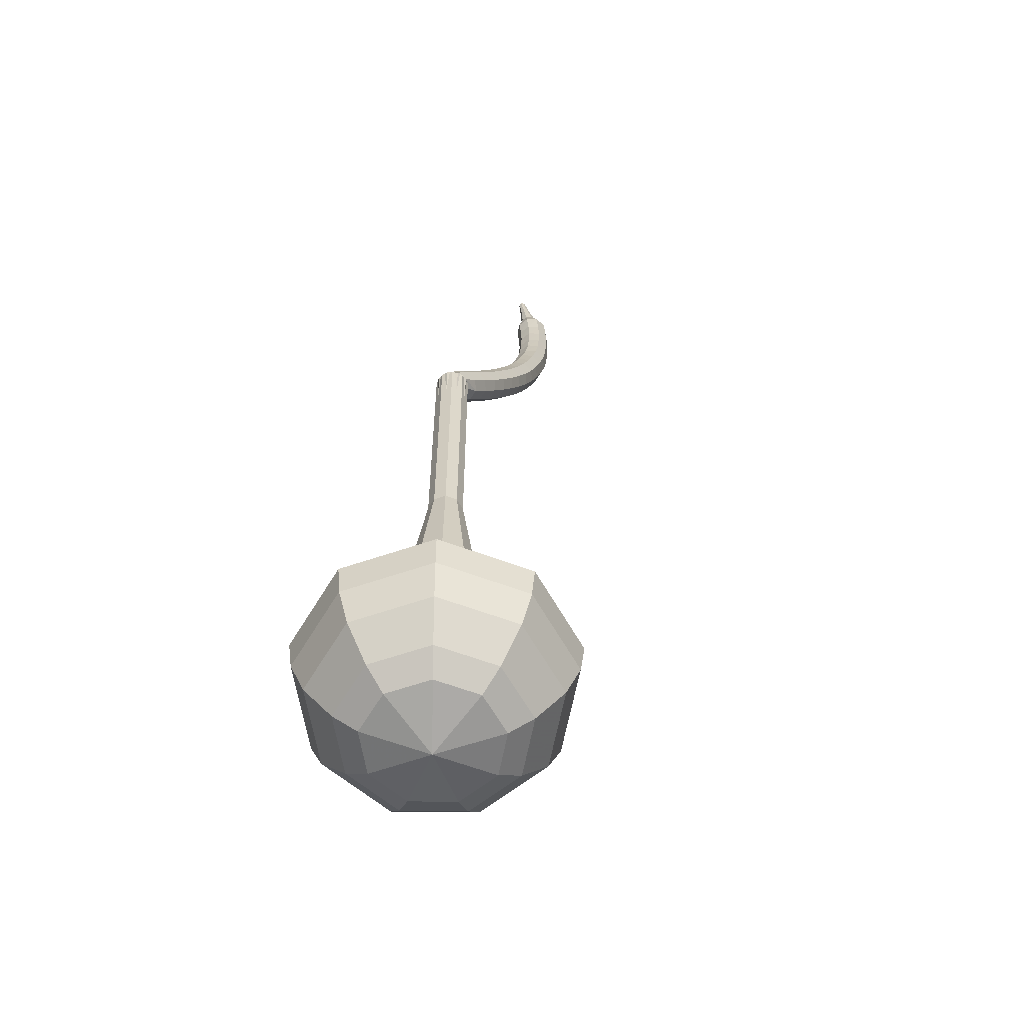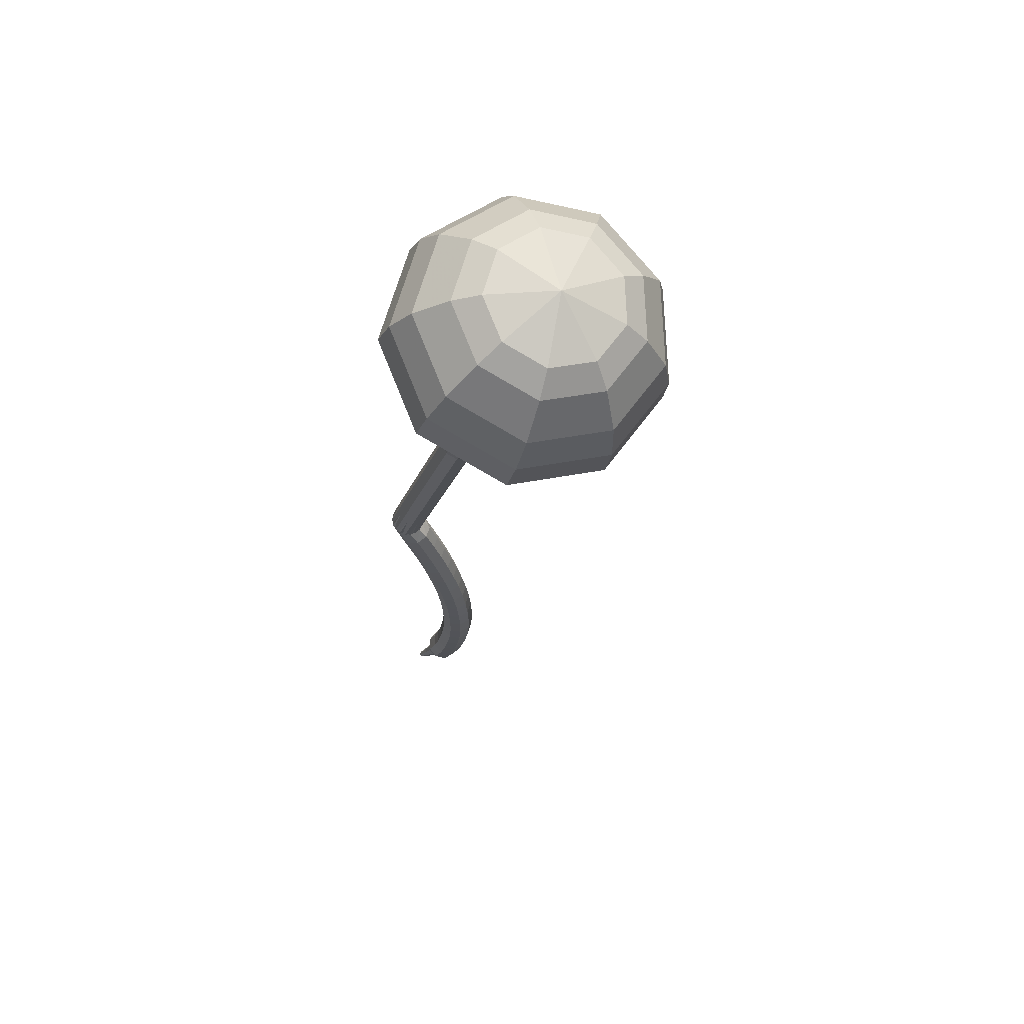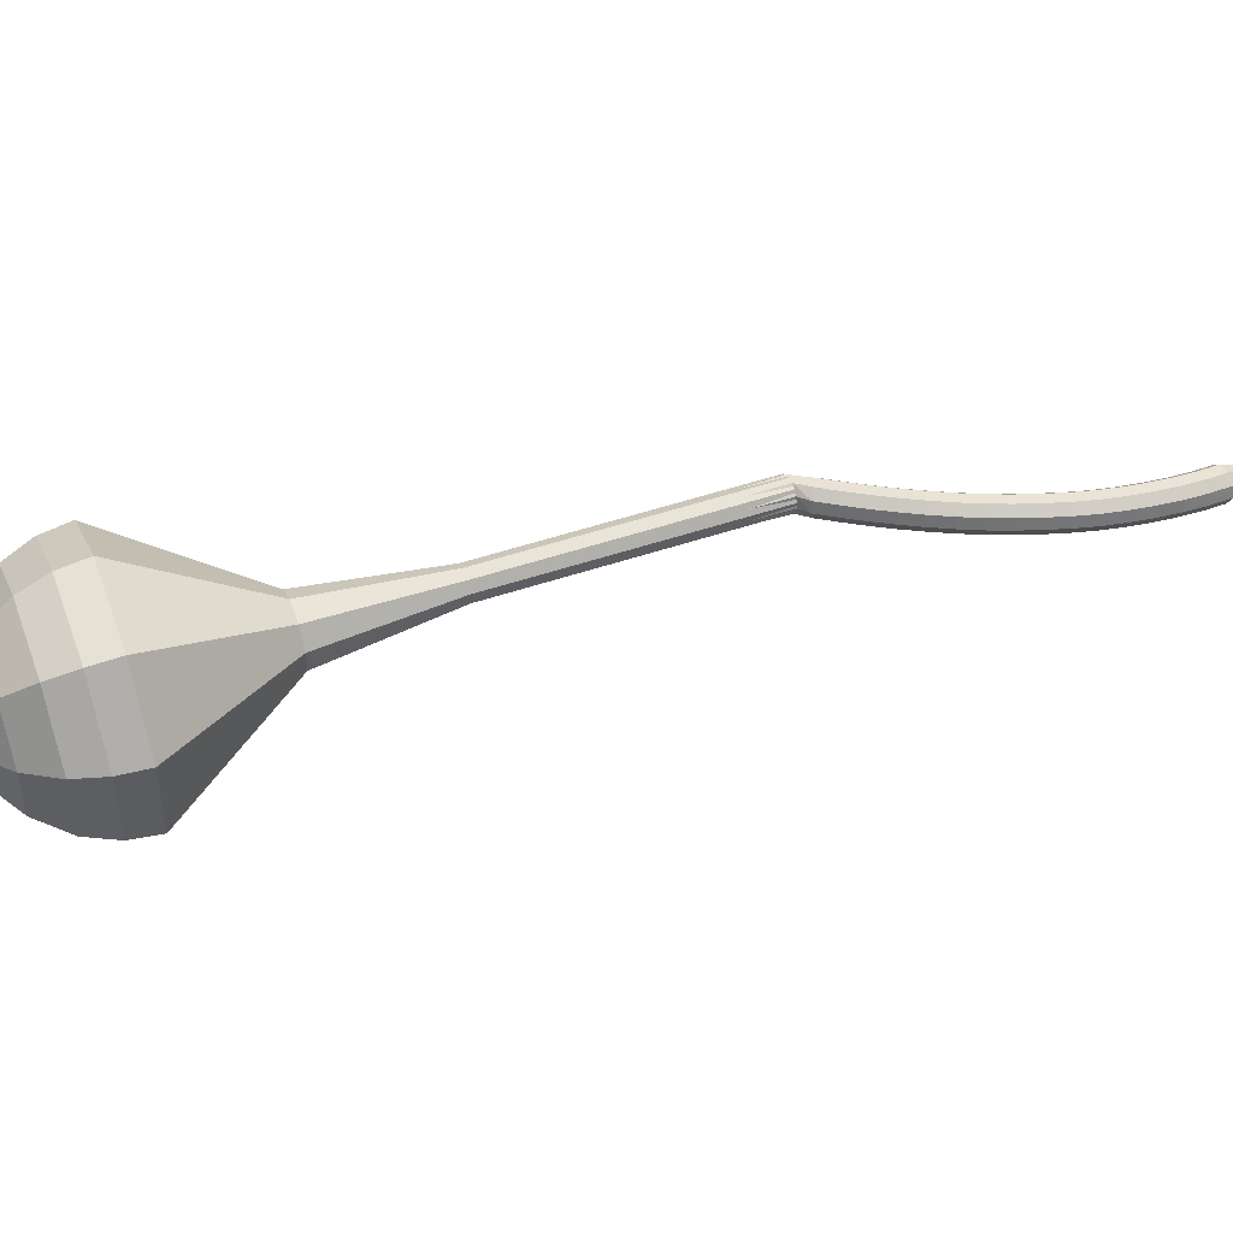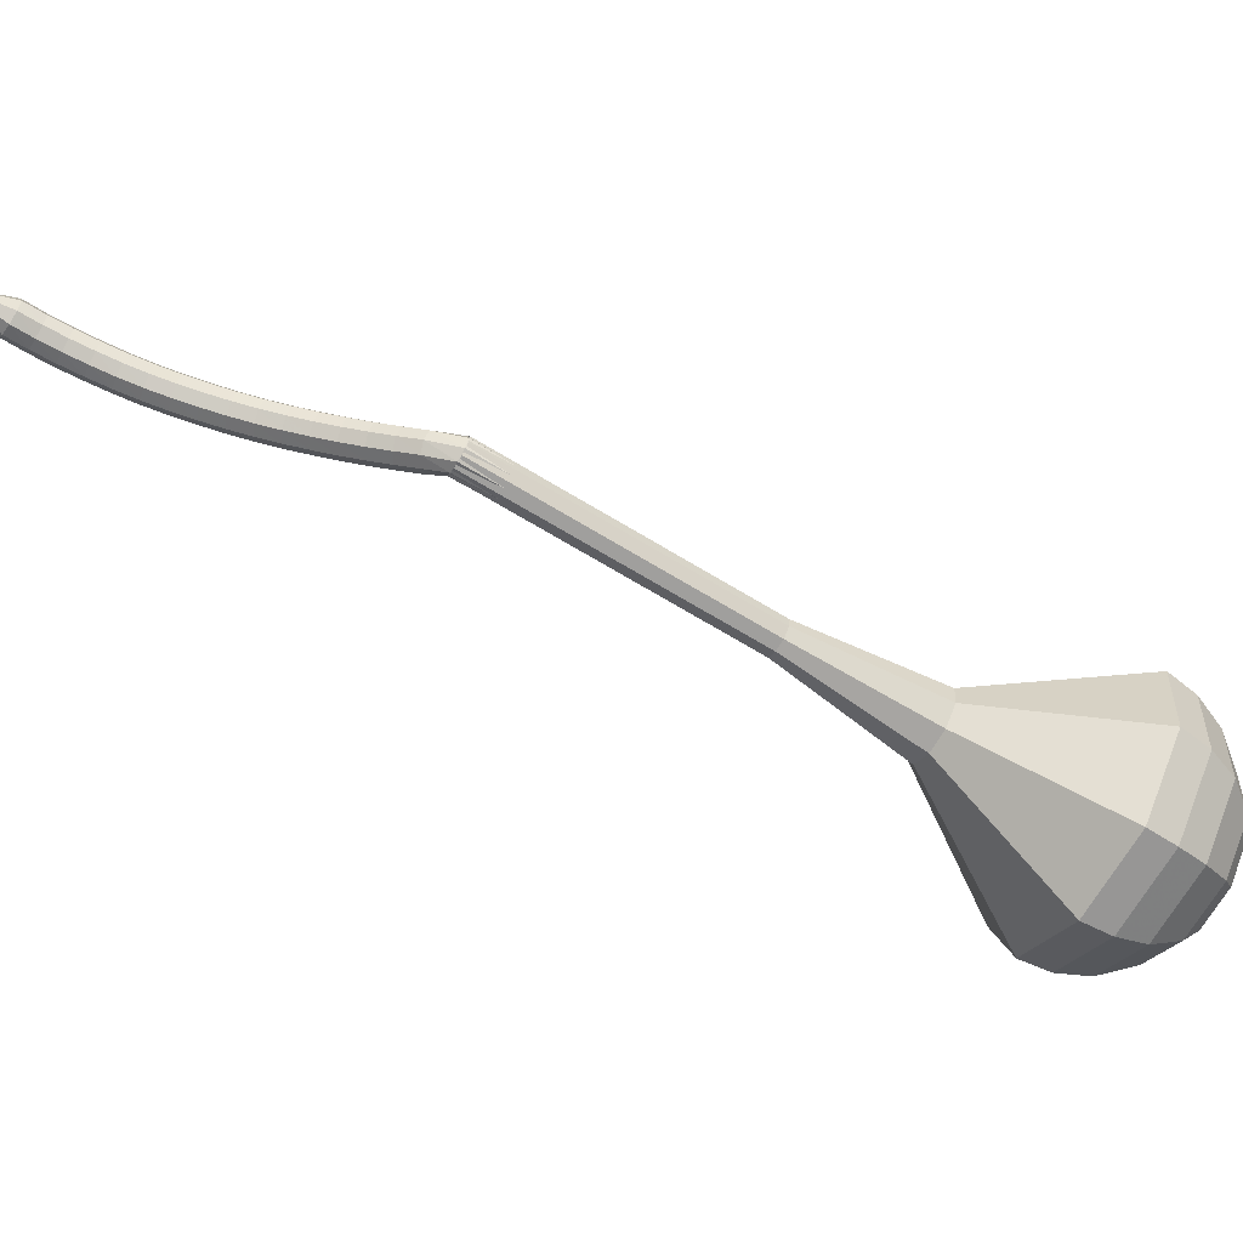
<metadata>
{"format":"obj","ext":"obj","renderer":"f3d","projection":"perspective","resolution":1024,"background":"white","views":[{"elev":74.3,"azim":118.0,"up":"+Y"},{"elev":31.0,"azim":99.4,"up":"+Y"},{"elev":-66.2,"azim":-122.0,"up":"+Z"},{"elev":73.9,"azim":74.6,"up":"+Z"}]}
</metadata>
<code>
g tube1
v 149.2 153.8 96.15
v 147.7 153.7 93.14
v 145.1 155.2 91.54
v 142.7 157.6 92.09
v 141.6 159.6 94.55
v 142.3 160.5 97.75
v 144.5 159.7 100.2
v 147.2 157.7 100.8
v 149 155.3 99.16
v 149.2 153.8 96.15
v 148.8 155.3 95.84
v 147.7 155.3 93.64
v 145.8 156.4 92.47
v 144 158.1 92.87
v 143.2 159.6 94.67
v 143.7 160.2 97.02
v 145.4 159.7 98.81
v 147.3 158.2 99.22
v 148.7 156.4 98.05
v 148.8 155.3 95.84
v 146.6 158.4 95.53
v 146.6 158.4 95.53
v 146.6 158.4 95.53
v 146.6 158.4 95.53
v 146.6 158.4 95.53
v 146.6 158.4 95.53
v 146.6 158.4 95.53
v 146.6 158.4 95.53
v 146.6 158.4 95.53
v 146.6 158.4 95.53
v 120.8 130.1 108.8
v 120.9 129.8 108.2
v 121.3 129.3 107.9
v 121.8 128.9 108
v 122.2 128.7 108.5
v 122.4 128.9 109.2
v 122.2 129.3 109.7
v 121.7 129.8 109.8
v 121.1 130.1 109.5
v 120.8 130.1 108.8
v 120.1 128.8 108.5
v 120.4 128.8 107.9
v 121 128.6 107.5
v 121.5 128.3 107.6
v 121.8 127.9 108.2
v 121.7 127.8 108.8
v 121.3 127.9 109.3
v 120.7 128.2 109.4
v 120.2 128.5 109.1
v 120.1 128.8 108.5
v 119.5 127.7 108.1
v 119.8 127.7 107.5
v 120.3 127.5 107.2
v 120.9 127.1 107.3
v 121.2 126.8 107.8
v 121.1 126.6 108.4
v 120.7 126.7 109
v 120.1 127 109.1
v 119.6 127.4 108.7
v 119.5 127.7 108.1
v 118.8 126.5 107.8
v 119.1 126.6 107.2
v 119.7 126.3 106.8
v 120.2 126 106.9
v 120.6 125.7 107.5
v 120.5 125.5 108.1
v 120 125.6 108.6
v 119.4 125.9 108.7
v 119 126.3 108.4
v 118.8 126.5 107.8
v 118.2 125.4 107.5
v 118.4 125.4 106.9
v 119 125.2 106.5
v 119.6 124.8 106.7
v 119.9 124.5 107.2
v 119.8 124.4 107.8
v 119.4 124.5 108.4
v 118.8 124.8 108.5
v 118.3 125.2 108.1
v 118.2 125.4 107.5
v 117.5 124.3 107.3
v 117.8 124.3 106.6
v 118.3 124 106.3
v 118.9 123.6 106.4
v 119.2 123.3 106.9
v 119.2 123.3 107.6
v 118.7 123.4 108.1
v 118.2 123.7 108.3
v 117.7 124.1 107.9
v 117.5 124.3 107.3
v 116.8 123.2 107.1
v 117.1 123.1 106.5
v 117.6 122.8 106.1
v 118.2 122.5 106.2
v 118.5 122.2 106.8
v 118.5 122.1 107.4
v 118.1 122.3 108
v 117.5 122.6 108.1
v 117 123 107.7
v 116.8 123.2 107.1
v 116.2 122.1 107
v 116.4 122 106.3
v 116.9 121.7 106
v 117.5 121.3 106.1
v 117.8 121 106.6
v 117.8 121 107.3
v 117.4 121.2 107.8
v 116.8 121.6 108
v 116.3 121.9 107.6
v 116.2 122.1 107
v 115.4 120.9 106.9
v 115.7 120.8 106.3
v 116.2 120.5 105.9
v 116.7 120.1 106.1
v 117.1 119.9 106.6
v 117.1 119.9 107.3
v 116.7 120.1 107.8
v 116.1 120.5 107.9
v 115.6 120.8 107.6
v 115.4 120.9 106.9
v 114.7 119.8 106.9
v 114.9 119.7 106.3
v 115.4 119.3 105.9
v 116 119 106.1
v 116.3 118.8 106.6
v 116.4 118.8 107.3
v 116 119 107.8
v 115.4 119.4 107.9
v 114.9 119.7 107.6
v 114.7 119.8 106.9
v 114 118.7 107
v 114.2 118.6 106.4
v 114.6 118.2 106
v 115.2 117.8 106.1
v 115.6 117.6 106.7
v 115.6 117.7 107.3
v 115.3 118 107.9
v 114.7 118.3 108
v 114.2 118.6 107.6
v 114 118.7 107
v 113.3 117.7 107.1
v 113.4 117.5 106.5
v 113.9 117.1 106.2
v 114.4 116.7 106.3
v 114.8 116.5 106.8
v 114.9 116.6 107.5
v 114.6 116.9 108
v 114 117.3 108.1
v 113.5 117.6 107.8
v 113.3 117.7 107.1
v 112.5 116.6 107.4
v 112.6 116.4 106.7
v 113.1 116 106.4
v 113.6 115.6 106.5
v 114 115.4 107
v 114.1 115.5 107.7
v 113.8 115.9 108.2
v 113.3 116.3 108.3
v 112.8 116.6 108
v 112.5 116.6 107.4
v 111.7 115.6 107.7
v 111.8 115.3 107.1
v 112.3 114.9 106.7
v 112.8 114.5 106.9
v 113.2 114.4 107.4
v 113.4 114.5 108
v 113.1 114.9 108.5
v 112.6 115.3 108.6
v 112 115.6 108.3
v 111.7 115.6 107.7
v 111 114.6 108.1
v 111 114.3 107.5
v 111.4 113.8 107.1
v 112 113.5 107.2
v 112.5 113.3 107.7
v 112.6 113.5 108.4
v 112.3 113.9 108.9
v 111.8 114.3 109
v 111.3 114.6 108.7
v 111 114.6 108.1
v 110.2 113.6 108.5
v 110.3 113.3 107.9
v 110.6 112.8 107.6
v 111.2 112.4 107.7
v 111.6 112.3 108.2
v 111.8 112.5 108.8
v 111.6 112.9 109.3
v 111.1 113.4 109.4
v 110.6 113.7 109.1
v 110.2 113.6 108.5
v 109.5 112.7 109.1
v 109.5 112.3 108.5
v 109.8 111.8 108.2
v 110.4 111.4 108.3
v 110.8 111.3 108.7
v 111 111.6 109.4
v 110.9 112 109.8
v 110.4 112.5 109.9
v 109.8 112.8 109.6
v 109.5 112.7 109.1
v 109.1 111.5 109.7
v 109.1 111.3 109.4
v 109.2 111.1 109.2
v 109.5 110.9 109.3
v 109.8 110.8 109.5
v 109.9 110.9 109.8
v 109.8 111.2 110
v 109.5 111.4 110.1
v 109.3 111.5 109.9
v 109.1 111.5 109.7
v 108.4 110.5 110.3
v 108.4 110.4 110.1
v 108.5 110.2 110
v 108.7 110.1 110.1
v 108.9 110.1 110.2
v 109 110.1 110.4
v 108.9 110.3 110.6
v 108.8 110.5 110.6
v 108.6 110.6 110.5
v 108.4 110.5 110.3
v 107.8 109.6 111
v 107.8 109.5 110.9
v 107.8 109.4 110.8
v 107.9 109.3 110.9
v 108 109.3 111
v 108.1 109.4 111.1
v 108.1 109.5 111.2
v 108 109.6 111.2
v 107.9 109.6 111.1
v 107.8 109.6 111
f 1 2 12
f 12 11 1
f 2 3 13
f 13 12 2
f 3 4 14
f 14 13 3
f 4 5 15
f 15 14 4
f 5 6 16
f 16 15 5
f 6 7 17
f 17 16 6
f 7 8 18
f 18 17 7
f 8 9 19
f 19 18 8
f 9 10 20
f 20 19 9
f 11 12 22
f 22 21 11
f 12 13 23
f 23 22 12
f 13 14 24
f 24 23 13
f 14 15 25
f 25 24 14
f 15 16 26
f 26 25 15
f 16 17 27
f 27 26 16
f 17 18 28
f 28 27 17
f 18 19 29
f 29 28 18
f 19 20 30
f 30 29 19
f 21 22 32
f 32 31 21
f 22 23 33
f 33 32 22
f 23 24 34
f 34 33 23
f 24 25 35
f 35 34 24
f 25 26 36
f 36 35 25
f 26 27 37
f 37 36 26
f 27 28 38
f 38 37 27
f 28 29 39
f 39 38 28
f 29 30 40
f 40 39 29
f 31 32 42
f 42 41 31
f 32 33 43
f 43 42 32
f 33 34 44
f 44 43 33
f 34 35 45
f 45 44 34
f 35 36 46
f 46 45 35
f 36 37 47
f 47 46 36
f 37 38 48
f 48 47 37
f 38 39 49
f 49 48 38
f 39 40 50
f 50 49 39
f 41 42 52
f 52 51 41
f 42 43 53
f 53 52 42
f 43 44 54
f 54 53 43
f 44 45 55
f 55 54 44
f 45 46 56
f 56 55 45
f 46 47 57
f 57 56 46
f 47 48 58
f 58 57 47
f 48 49 59
f 59 58 48
f 49 50 60
f 60 59 49
f 51 52 62
f 62 61 51
f 52 53 63
f 63 62 52
f 53 54 64
f 64 63 53
f 54 55 65
f 65 64 54
f 55 56 66
f 66 65 55
f 56 57 67
f 67 66 56
f 57 58 68
f 68 67 57
f 58 59 69
f 69 68 58
f 59 60 70
f 70 69 59
f 61 62 72
f 72 71 61
f 62 63 73
f 73 72 62
f 63 64 74
f 74 73 63
f 64 65 75
f 75 74 64
f 65 66 76
f 76 75 65
f 66 67 77
f 77 76 66
f 67 68 78
f 78 77 67
f 68 69 79
f 79 78 68
f 69 70 80
f 80 79 69
f 71 72 82
f 82 81 71
f 72 73 83
f 83 82 72
f 73 74 84
f 84 83 73
f 74 75 85
f 85 84 74
f 75 76 86
f 86 85 75
f 76 77 87
f 87 86 76
f 77 78 88
f 88 87 77
f 78 79 89
f 89 88 78
f 79 80 90
f 90 89 79
f 81 82 92
f 92 91 81
f 82 83 93
f 93 92 82
f 83 84 94
f 94 93 83
f 84 85 95
f 95 94 84
f 85 86 96
f 96 95 85
f 86 87 97
f 97 96 86
f 87 88 98
f 98 97 87
f 88 89 99
f 99 98 88
f 89 90 100
f 100 99 89
f 91 92 102
f 102 101 91
f 92 93 103
f 103 102 92
f 93 94 104
f 104 103 93
f 94 95 105
f 105 104 94
f 95 96 106
f 106 105 95
f 96 97 107
f 107 106 96
f 97 98 108
f 108 107 97
f 98 99 109
f 109 108 98
f 99 100 110
f 110 109 99
f 101 102 112
f 112 111 101
f 102 103 113
f 113 112 102
f 103 104 114
f 114 113 103
f 104 105 115
f 115 114 104
f 105 106 116
f 116 115 105
f 106 107 117
f 117 116 106
f 107 108 118
f 118 117 107
f 108 109 119
f 119 118 108
f 109 110 120
f 120 119 109
f 111 112 122
f 122 121 111
f 112 113 123
f 123 122 112
f 113 114 124
f 124 123 113
f 114 115 125
f 125 124 114
f 115 116 126
f 126 125 115
f 116 117 127
f 127 126 116
f 117 118 128
f 128 127 117
f 118 119 129
f 129 128 118
f 119 120 130
f 130 129 119
f 121 122 132
f 132 131 121
f 122 123 133
f 133 132 122
f 123 124 134
f 134 133 123
f 124 125 135
f 135 134 124
f 125 126 136
f 136 135 125
f 126 127 137
f 137 136 126
f 127 128 138
f 138 137 127
f 128 129 139
f 139 138 128
f 129 130 140
f 140 139 129
f 131 132 142
f 142 141 131
f 132 133 143
f 143 142 132
f 133 134 144
f 144 143 133
f 134 135 145
f 145 144 134
f 135 136 146
f 146 145 135
f 136 137 147
f 147 146 136
f 137 138 148
f 148 147 137
f 138 139 149
f 149 148 138
f 139 140 150
f 150 149 139
f 141 142 152
f 152 151 141
f 142 143 153
f 153 152 142
f 143 144 154
f 154 153 143
f 144 145 155
f 155 154 144
f 145 146 156
f 156 155 145
f 146 147 157
f 157 156 146
f 147 148 158
f 158 157 147
f 148 149 159
f 159 158 148
f 149 150 160
f 160 159 149
f 151 152 162
f 162 161 151
f 152 153 163
f 163 162 152
f 153 154 164
f 164 163 153
f 154 155 165
f 165 164 154
f 155 156 166
f 166 165 155
f 156 157 167
f 167 166 156
f 157 158 168
f 168 167 157
f 158 159 169
f 169 168 158
f 159 160 170
f 170 169 159
f 161 162 172
f 172 171 161
f 162 163 173
f 173 172 162
f 163 164 174
f 174 173 163
f 164 165 175
f 175 174 164
f 165 166 176
f 176 175 165
f 166 167 177
f 177 176 166
f 167 168 178
f 178 177 167
f 168 169 179
f 179 178 168
f 169 170 180
f 180 179 169
f 171 172 182
f 182 181 171
f 172 173 183
f 183 182 172
f 173 174 184
f 184 183 173
f 174 175 185
f 185 184 174
f 175 176 186
f 186 185 175
f 176 177 187
f 187 186 176
f 177 178 188
f 188 187 177
f 178 179 189
f 189 188 178
f 179 180 190
f 190 189 179
f 181 182 192
f 192 191 181
f 182 183 193
f 193 192 182
f 183 184 194
f 194 193 183
f 184 185 195
f 195 194 184
f 185 186 196
f 196 195 185
f 186 187 197
f 197 196 186
f 187 188 198
f 198 197 187
f 188 189 199
f 199 198 188
f 189 190 200
f 200 199 189
f 191 192 202
f 202 201 191
f 192 193 203
f 203 202 192
f 193 194 204
f 204 203 193
f 194 195 205
f 205 204 194
f 195 196 206
f 206 205 195
f 196 197 207
f 207 206 196
f 197 198 208
f 208 207 197
f 198 199 209
f 209 208 198
f 199 200 210
f 210 209 199
f 201 202 212
f 212 211 201
f 202 203 213
f 213 212 202
f 203 204 214
f 214 213 203
f 204 205 215
f 215 214 204
f 205 206 216
f 216 215 205
f 206 207 217
f 217 216 206
f 207 208 218
f 218 217 207
f 208 209 219
f 219 218 208
f 209 210 220
f 220 219 209
f 211 212 222
f 222 221 211
f 212 213 223
f 223 222 212
f 213 214 224
f 224 223 213
f 214 215 225
f 225 224 214
f 215 216 226
f 226 225 215
f 216 217 227
f 227 226 216
f 217 218 228
f 228 227 217
f 218 219 229
f 229 228 218
f 219 220 230
f 230 229 219
v 122.4 128.8 108.8
v 122 128.8 108.2
v 121.5 129.1 107.9
v 121 129.5 108
v 120.8 130 108.5
v 121 130.1 109.2
v 121.4 130 109.7
v 121.9 129.6 109.8
v 122.3 129.1 109.5
v 122.4 128.8 108.8
v 124.9 131.7 107.5
v 124.6 131.7 106.9
v 124.1 132 106.6
v 123.6 132.5 106.7
v 123.4 132.9 107.2
v 123.5 133.1 107.8
v 124 132.9 108.3
v 124.5 132.5 108.4
v 124.9 132 108.1
v 124.9 131.7 107.5
v 127.5 134.7 106.1
v 127.1 134.7 105.5
v 126.6 135 105.2
v 126.1 135.4 105.3
v 125.9 135.9 105.8
v 126.1 136 106.5
v 126.5 135.9 107
v 127 135.5 107.1
v 127.4 135 106.7
v 127.5 134.7 106.1
v 130 137.6 104.8
v 129.7 137.6 104.2
v 129.2 137.9 103.9
v 128.7 138.4 104
v 128.5 138.8 104.5
v 128.6 139 105.1
v 129.1 138.8 105.6
v 129.6 138.4 105.7
v 130 137.9 105.4
v 130 137.6 104.8
v 132.6 140.6 103.4
v 132.2 140.6 102.8
v 131.7 140.9 102.5
v 131.2 141.3 102.6
v 131 141.7 103.1
v 131.2 141.9 103.7
v 131.6 141.8 104.2
v 132.1 141.3 104.4
v 132.5 140.9 104
v 132.6 140.6 103.4
v 138.4 145.8 100.7
v 137.8 145.8 99.5
v 136.7 146.4 98.85
v 135.8 147.3 99.08
v 135.3 148.2 100.1
v 135.6 148.5 101.4
v 136.5 148.2 102.3
v 137.6 147.4 102.6
v 138.3 146.4 101.9
v 138.4 145.8 100.7
v 147.7 148.1 98
v 145.3 148 93.45
v 141.4 150.3 91.02
v 137.8 153.8 91.87
v 136.1 157 95.58
v 137.2 158.3 100.4
v 140.6 157.1 104.1
v 144.6 154 105
v 147.4 150.4 102.6
v 147.7 148.1 98
v 148.6 149.6 97.38
v 146.4 149.5 92.98
v 142.6 151.7 90.63
v 139.1 155.2 91.44
v 137.5 158.2 95.04
v 138.5 159.4 99.73
v 141.8 158.3 103.3
v 145.7 155.3 104.1
v 148.4 151.9 101.8
v 148.6 149.6 97.38
v 149.2 151.4 96.77
v 147.2 151.4 92.82
v 143.8 153.4 90.73
v 140.7 156.4 91.45
v 139.2 159.1 94.67
v 140.2 160.2 98.87
v 143.1 159.2 102.1
v 146.5 156.5 102.8
v 149 153.5 100.7
v 149.2 151.4 96.77
v 149.2 153.8 96.15
v 147.7 153.7 93.14
v 145.1 155.2 91.54
v 142.7 157.6 92.09
v 141.6 159.6 94.55
v 142.3 160.5 97.75
v 144.5 159.7 100.2
v 147.2 157.7 100.8
v 149 155.3 99.16
v 149.2 153.8 96.15
v 148.8 155.3 95.84
v 147.7 155.3 93.64
v 145.8 156.4 92.47
v 144 158.1 92.87
v 143.2 159.6 94.67
v 143.7 160.2 97.02
v 145.4 159.7 98.81
v 147.3 158.2 99.22
v 148.7 156.4 98.05
v 148.8 155.3 95.84
v 146.6 158.4 95.53
v 146.6 158.4 95.53
v 146.6 158.4 95.53
v 146.6 158.4 95.53
v 146.6 158.4 95.53
v 146.6 158.4 95.53
v 146.6 158.4 95.53
v 146.6 158.4 95.53
v 146.6 158.4 95.53
v 146.6 158.4 95.53
f 231 232 242
f 242 241 231
f 232 233 243
f 243 242 232
f 233 234 244
f 244 243 233
f 234 235 245
f 245 244 234
f 235 236 246
f 246 245 235
f 236 237 247
f 247 246 236
f 237 238 248
f 248 247 237
f 238 239 249
f 249 248 238
f 239 240 250
f 250 249 239
f 241 242 252
f 252 251 241
f 242 243 253
f 253 252 242
f 243 244 254
f 254 253 243
f 244 245 255
f 255 254 244
f 245 246 256
f 256 255 245
f 246 247 257
f 257 256 246
f 247 248 258
f 258 257 247
f 248 249 259
f 259 258 248
f 249 250 260
f 260 259 249
f 251 252 262
f 262 261 251
f 252 253 263
f 263 262 252
f 253 254 264
f 264 263 253
f 254 255 265
f 265 264 254
f 255 256 266
f 266 265 255
f 256 257 267
f 267 266 256
f 257 258 268
f 268 267 257
f 258 259 269
f 269 268 258
f 259 260 270
f 270 269 259
f 261 262 272
f 272 271 261
f 262 263 273
f 273 272 262
f 263 264 274
f 274 273 263
f 264 265 275
f 275 274 264
f 265 266 276
f 276 275 265
f 266 267 277
f 277 276 266
f 267 268 278
f 278 277 267
f 268 269 279
f 279 278 268
f 269 270 280
f 280 279 269
f 271 272 282
f 282 281 271
f 272 273 283
f 283 282 272
f 273 274 284
f 284 283 273
f 274 275 285
f 285 284 274
f 275 276 286
f 286 285 275
f 276 277 287
f 287 286 276
f 277 278 288
f 288 287 277
f 278 279 289
f 289 288 278
f 279 280 290
f 290 289 279
f 281 282 292
f 292 291 281
f 282 283 293
f 293 292 282
f 283 284 294
f 294 293 283
f 284 285 295
f 295 294 284
f 285 286 296
f 296 295 285
f 286 287 297
f 297 296 286
f 287 288 298
f 298 297 287
f 288 289 299
f 299 298 288
f 289 290 300
f 300 299 289
f 291 292 302
f 302 301 291
f 292 293 303
f 303 302 292
f 293 294 304
f 304 303 293
f 294 295 305
f 305 304 294
f 295 296 306
f 306 305 295
f 296 297 307
f 307 306 296
f 297 298 308
f 308 307 297
f 298 299 309
f 309 308 298
f 299 300 310
f 310 309 299
f 301 302 312
f 312 311 301
f 302 303 313
f 313 312 302
f 303 304 314
f 314 313 303
f 304 305 315
f 315 314 304
f 305 306 316
f 316 315 305
f 306 307 317
f 317 316 306
f 307 308 318
f 318 317 307
f 308 309 319
f 319 318 308
f 309 310 320
f 320 319 309
f 311 312 322
f 322 321 311
f 312 313 323
f 323 322 312
f 313 314 324
f 324 323 313
f 314 315 325
f 325 324 314
f 315 316 326
f 326 325 315
f 316 317 327
f 327 326 316
f 317 318 328
f 328 327 317
f 318 319 329
f 329 328 318
f 319 320 330
f 330 329 319
f 321 322 332
f 332 331 321
f 322 323 333
f 333 332 322
f 323 324 334
f 334 333 323
f 324 325 335
f 335 334 324
f 325 326 336
f 336 335 325
f 326 327 337
f 337 336 326
f 327 328 338
f 338 337 327
f 328 329 339
f 339 338 328
f 329 330 340
f 340 339 329
f 331 332 342
f 342 341 331
f 332 333 343
f 343 342 332
f 333 334 344
f 344 343 333
f 334 335 345
f 345 344 334
f 335 336 346
f 346 345 335
f 336 337 347
f 347 346 336
f 337 338 348
f 348 347 337
f 338 339 349
f 349 348 338
f 339 340 350
f 350 349 339
g

</code>
